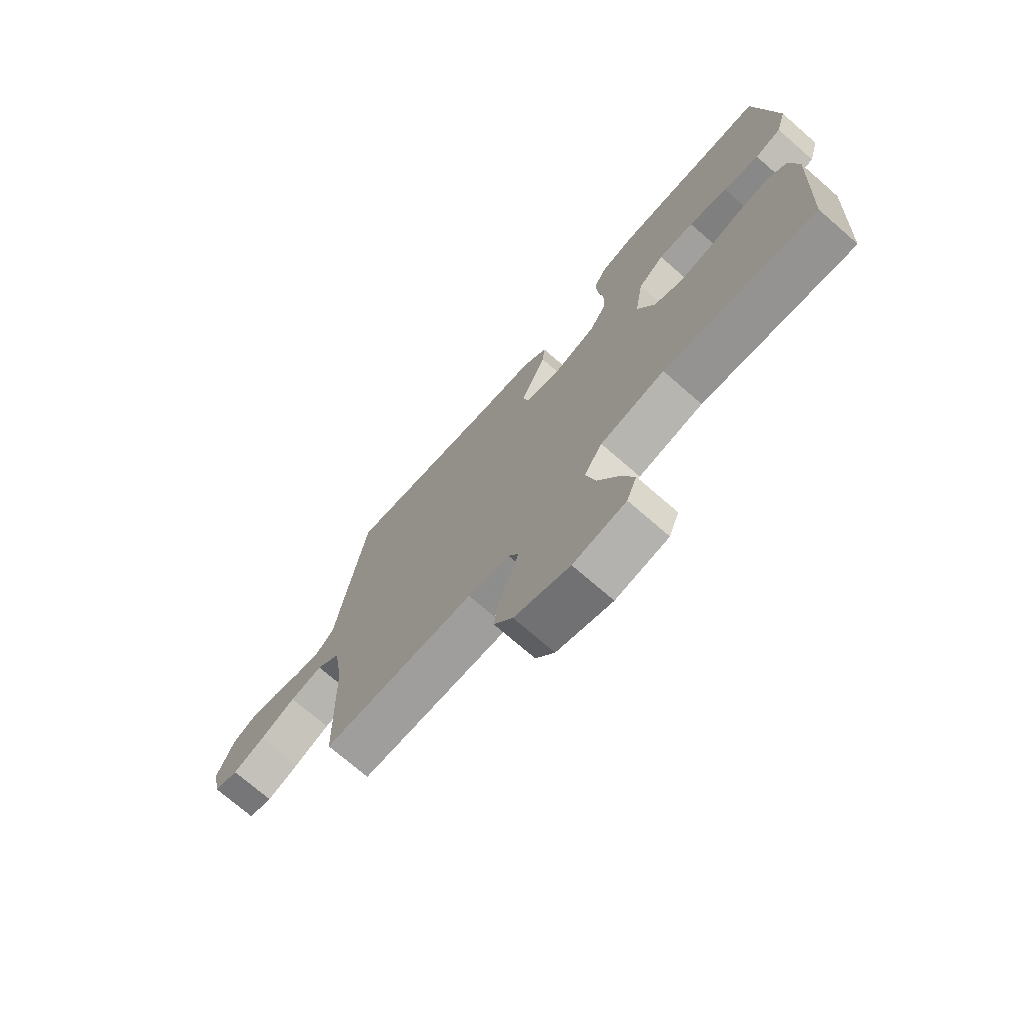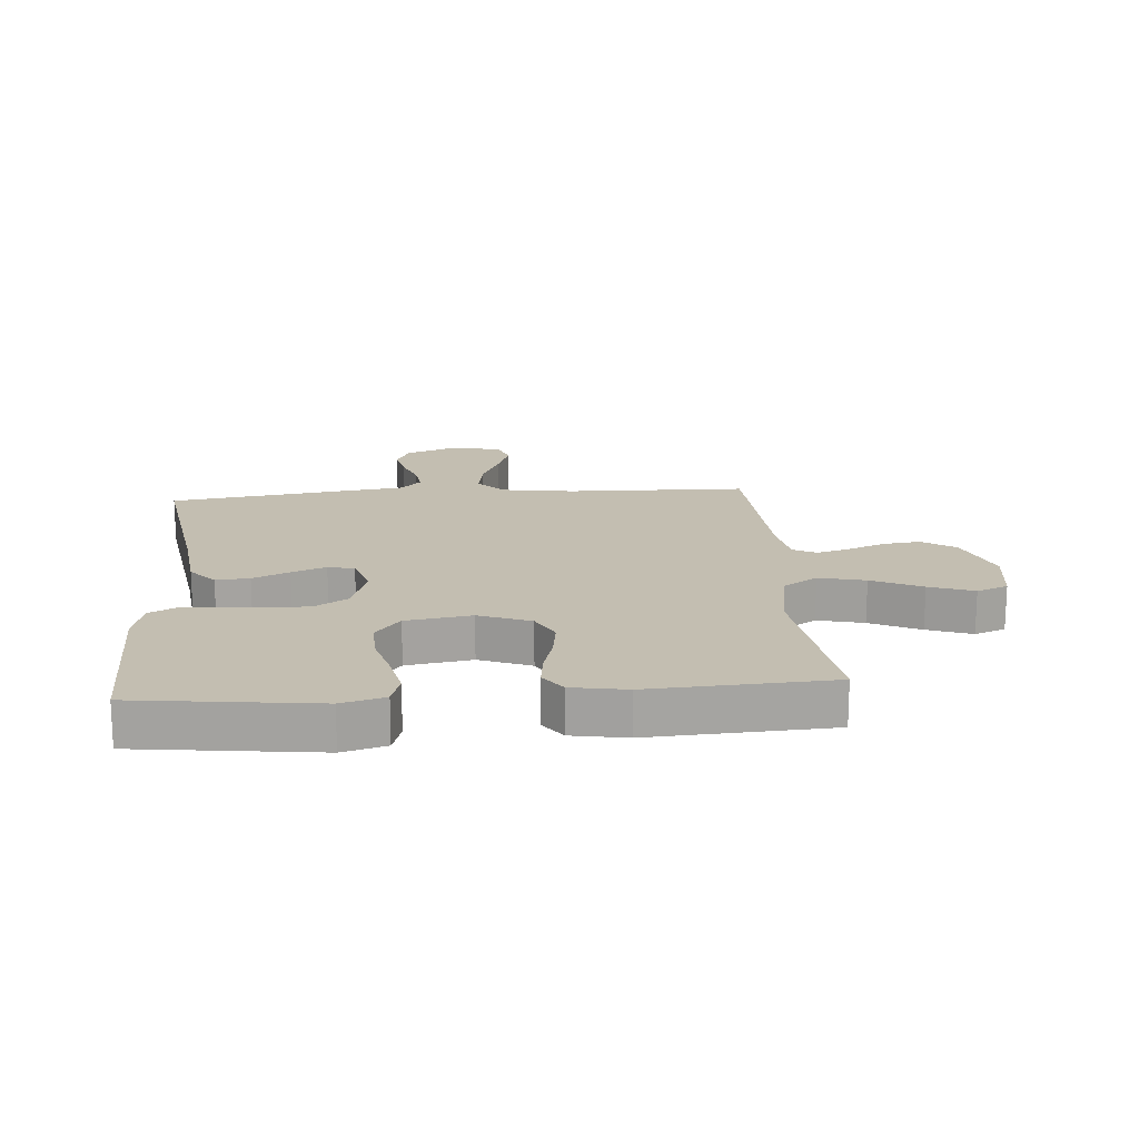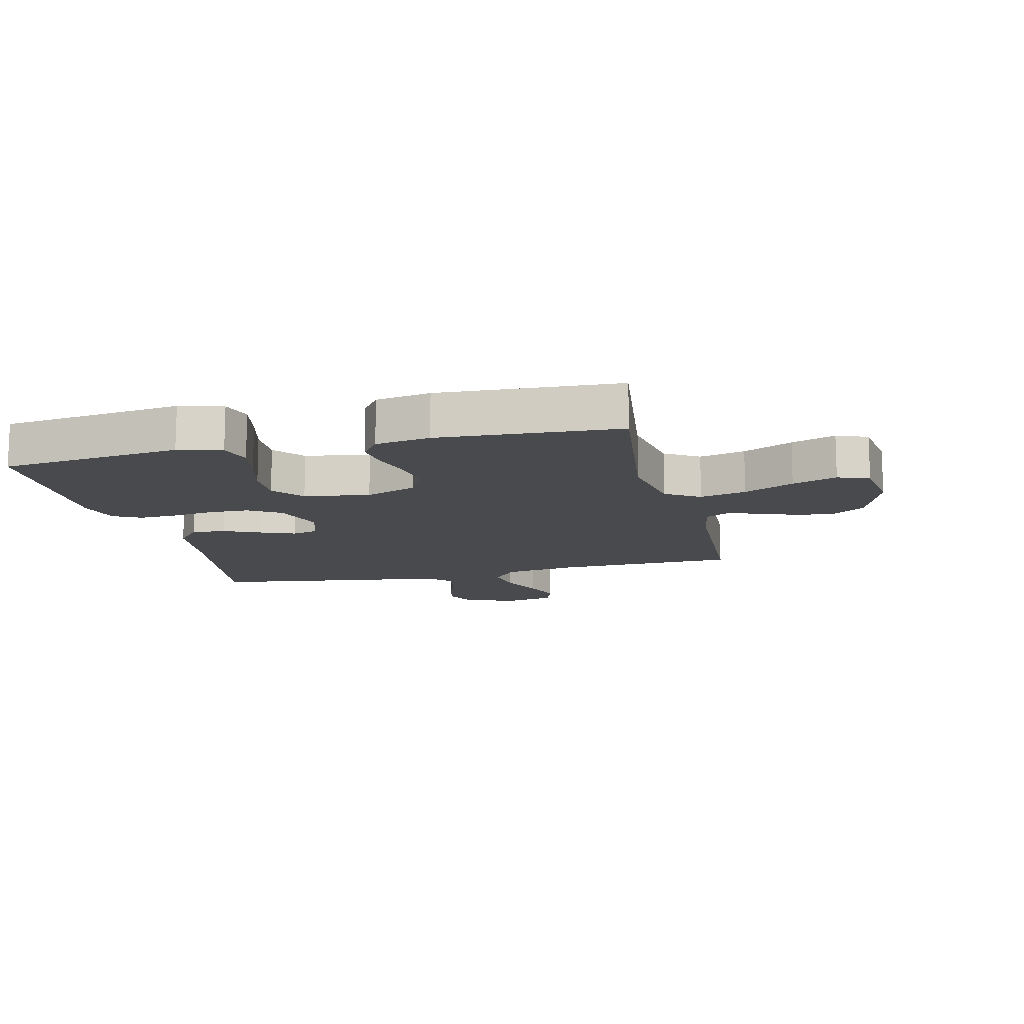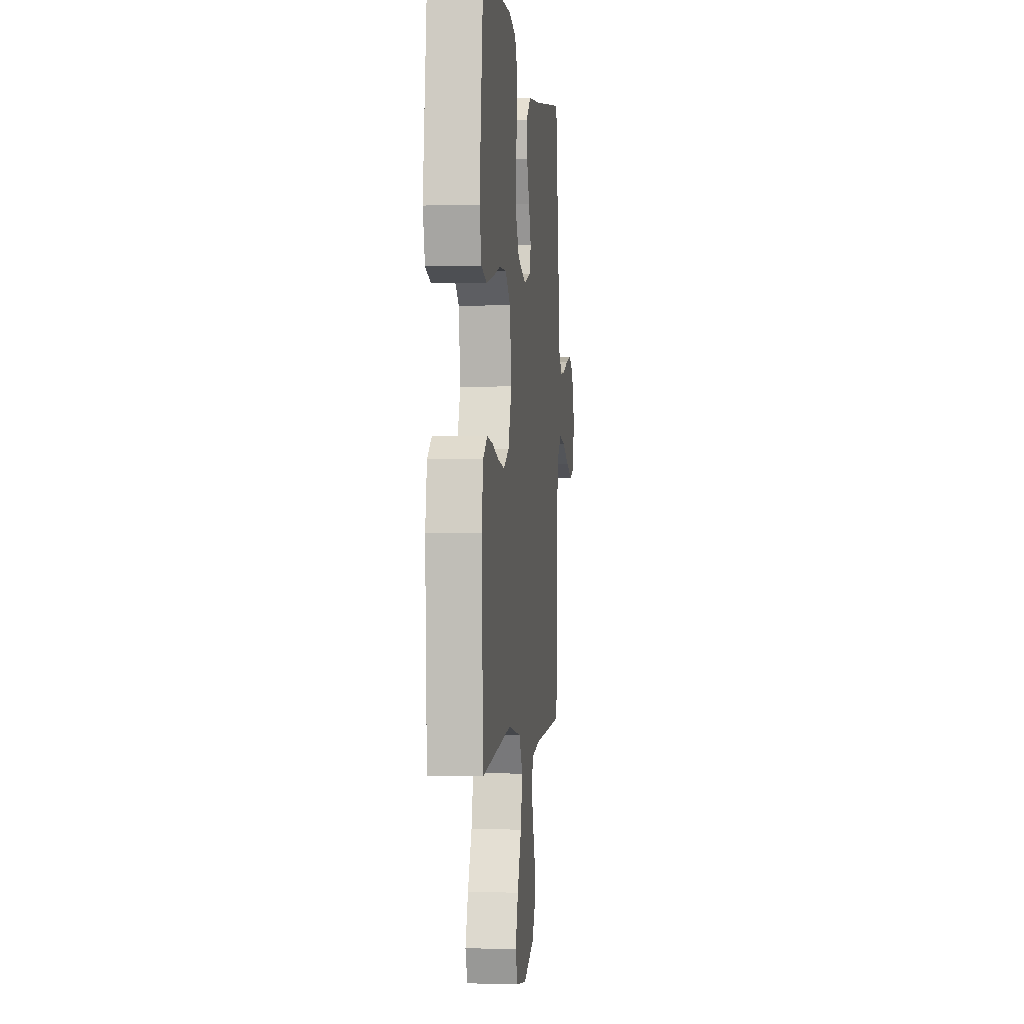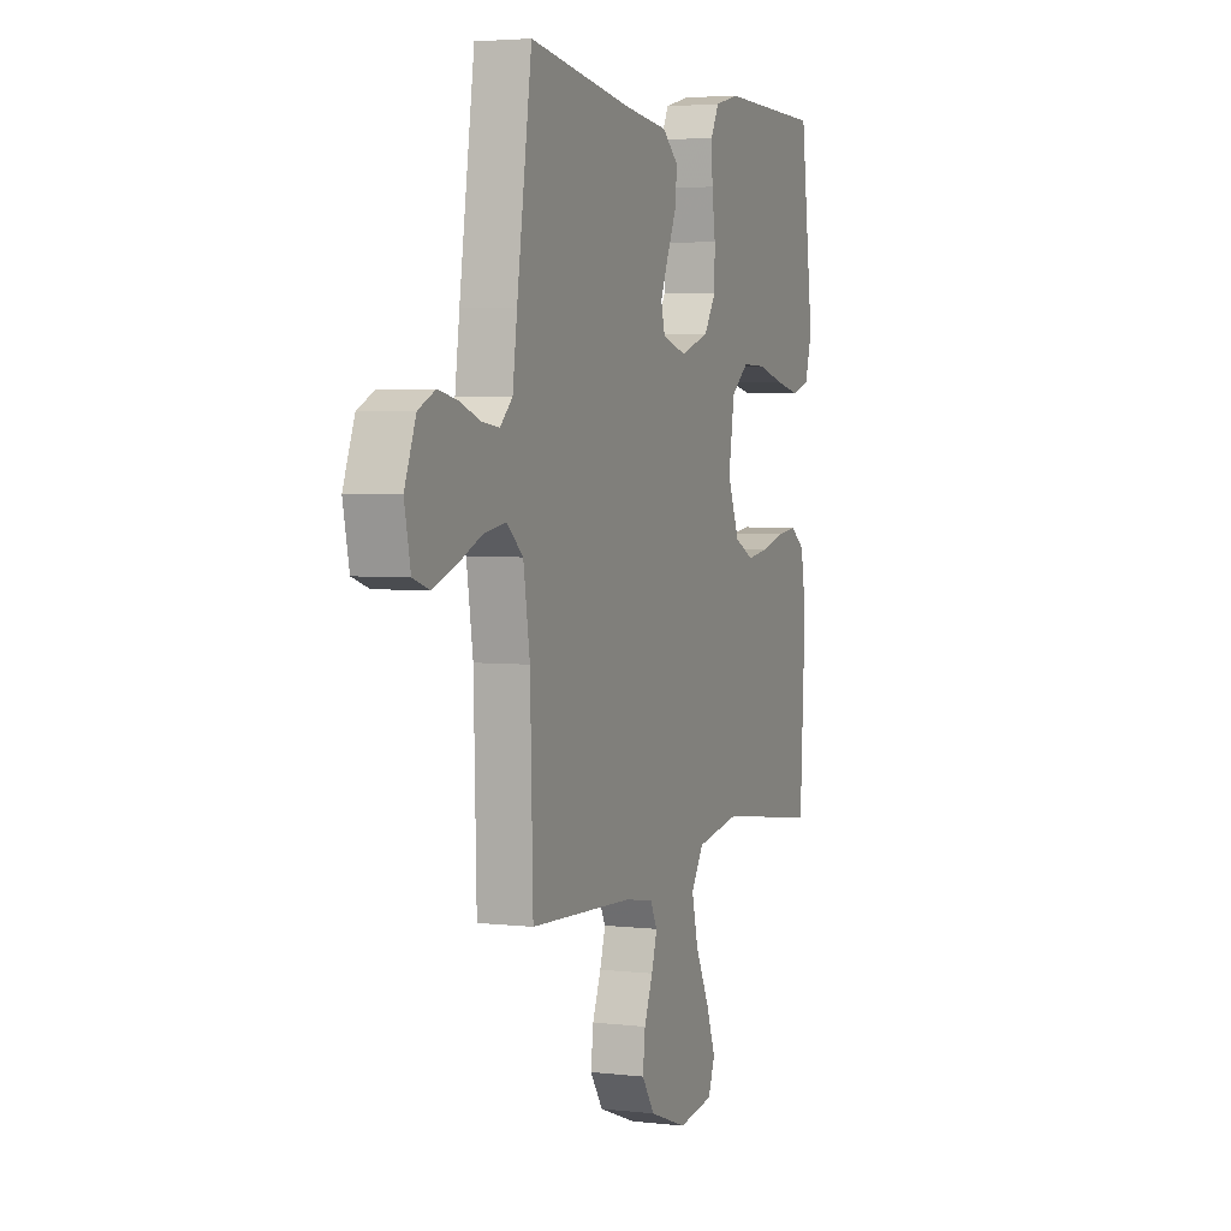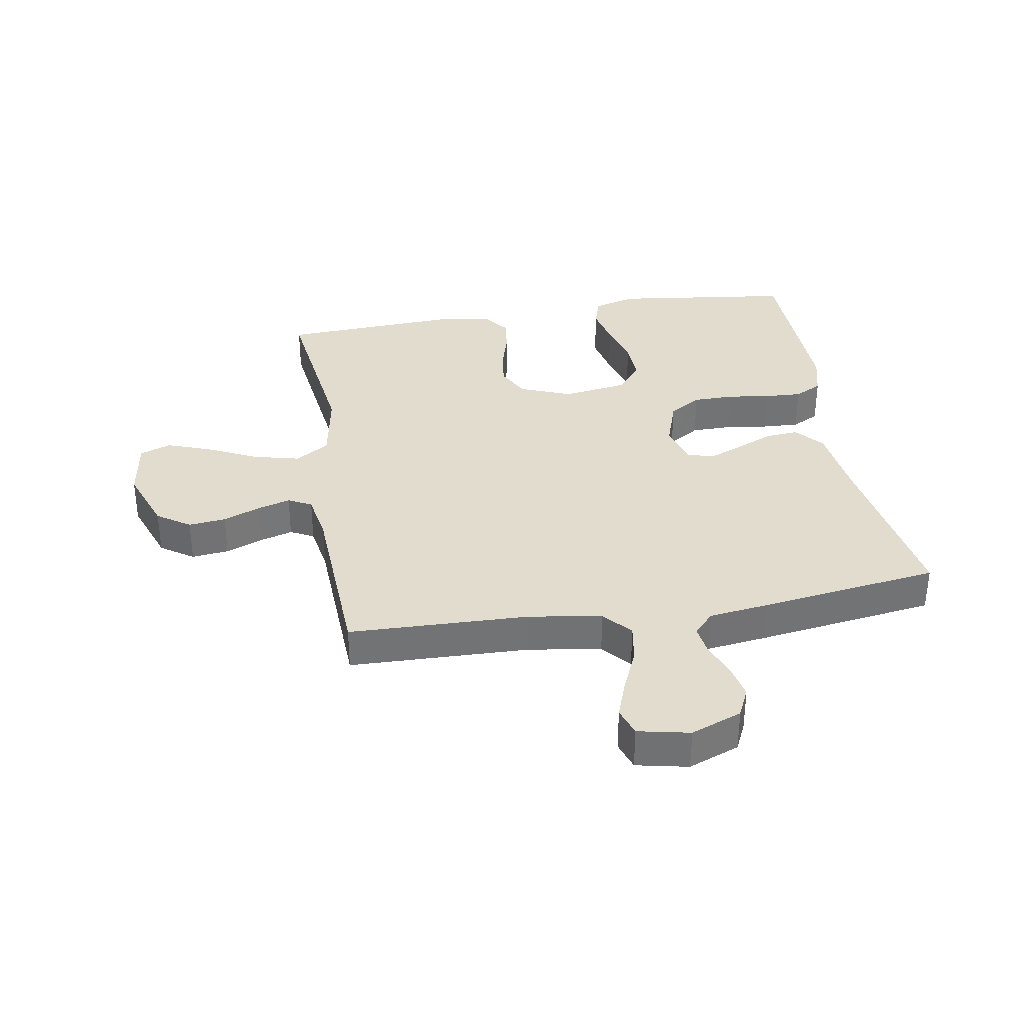
<metadata>
{"format":"obj","ext":"obj","renderer":"f3d","projection":"perspective","resolution":1024,"background":"white","views":[{"elev":-73.1,"azim":49.0,"up":"+Z"},{"elev":17.2,"azim":85.4,"up":"+Y"},{"elev":-12.8,"azim":103.4,"up":"+Y"},{"elev":-0.6,"azim":96.2,"up":"+Z"},{"elev":3.8,"azim":-68.8,"up":"+Z"},{"elev":34.6,"azim":-99.5,"up":"+Y"}]}
</metadata>
<code>
v 0.5 0.07 -0.5
v 0.2 0.07 -0.461
v 0.073 0.07 -0.483
v 0.037 0.07 -0.54
v 0.056 0.07 -0.617
v 0.096 0.07 -0.7
v 0.123 0.07 -0.774
v 0.103 0.07 -0.826
v 0 0.07 -0.841
v -0.109 0.07 -0.801
v -0.146 0.07 -0.746
v -0.139 0.07 -0.684
v -0.114 0.07 -0.621
v -0.098 0.07 -0.567
v -0.118 0.07 -0.528
v -0.2 0.07 -0.514
v -0.5 0.07 -0.5
v -0.508 0.07 -0.2
v -0.527 0.07 -0.078
v -0.574 0.07 -0.037
v -0.639 0.07 -0.048
v -0.71 0.07 -0.079
v -0.774 0.07 -0.102
v -0.822 0.07 -0.086
v -0.84 0.07 0
v -0.807 0.07 0.085
v -0.758 0.07 0.108
v -0.701 0.07 0.096
v -0.643 0.07 0.074
v -0.592 0.07 0.067
v -0.556 0.07 0.101
v -0.543 0.07 0.2
v -0.5 0.07 0.5
v -0.2 0.07 0.453
v -0.074 0.07 0.438
v -0.027 0.07 0.398
v -0.032 0.07 0.342
v -0.059 0.07 0.281
v -0.082 0.07 0.224
v -0.071 0.07 0.18
v 0 0.07 0.159
v 0.084 0.07 0.187
v 0.118 0.07 0.241
v 0.119 0.07 0.308
v 0.109 0.07 0.379
v 0.106 0.07 0.442
v 0.13 0.07 0.488
v 0.2 0.07 0.506
v 0.5 0.07 0.5
v 0.538 0.07 0.2
v 0.518 0.07 0.128
v 0.466 0.07 0.112
v 0.395 0.07 0.127
v 0.318 0.07 0.148
v 0.248 0.07 0.15
v 0.197 0.07 0.109
v 0.18 0.07 0
v 0.214 0.07 -0.086
v 0.269 0.07 -0.114
v 0.333 0.07 -0.105
v 0.4 0.07 -0.086
v 0.458 0.07 -0.079
v 0.5 0.07 -0.109
v 0.516 0.07 -0.2
v 0.5 0 -0.5
v 0.2 0 -0.461
v 0.073 0 -0.483
v 0.037 0 -0.54
v 0.056 0 -0.617
v 0.096 0 -0.7
v 0.123 0 -0.774
v 0.103 0 -0.826
v 0 0 -0.841
v -0.109 0 -0.801
v -0.146 0 -0.746
v -0.139 0 -0.684
v -0.114 0 -0.621
v -0.098 0 -0.567
v -0.118 0 -0.528
v -0.2 0 -0.514
v -0.5 0 -0.5
v -0.508 0 -0.2
v -0.527 0 -0.078
v -0.574 0 -0.037
v -0.639 0 -0.048
v -0.71 0 -0.079
v -0.774 0 -0.102
v -0.822 0 -0.086
v -0.84 0 0
v -0.807 0 0.085
v -0.758 0 0.108
v -0.701 0 0.096
v -0.643 0 0.074
v -0.592 0 0.067
v -0.556 0 0.101
v -0.543 0 0.2
v -0.5 0 0.5
v -0.2 0 0.453
v -0.074 0 0.438
v -0.027 0 0.398
v -0.032 0 0.342
v -0.059 0 0.281
v -0.082 0 0.224
v -0.071 0 0.18
v 0 0 0.159
v 0.084 0 0.187
v 0.118 0 0.241
v 0.119 0 0.308
v 0.109 0 0.379
v 0.106 0 0.442
v 0.13 0 0.488
v 0.2 0 0.506
v 0.5 0 0.5
v 0.538 0 0.2
v 0.518 0 0.128
v 0.466 0 0.112
v 0.395 0 0.127
v 0.318 0 0.148
v 0.248 0 0.15
v 0.197 0 0.109
v 0.18 0 0
v 0.214 0 -0.086
v 0.269 0 -0.114
v 0.333 0 -0.105
v 0.4 0 -0.086
v 0.458 0 -0.079
v 0.5 0 -0.109
v 0.516 0 -0.2
f 64 1 2
f 63 64 2
f 62 63 2
f 61 62 2
f 60 61 2
f 59 60 2 3
f 58 59 3 4
f 57 58 4
f 56 57 4
f 52 53 54
f 51 52 54
f 50 51 54
f 49 50 54
f 48 49 54
f 47 48 54
f 46 47 54
f 45 46 54
f 44 45 54
f 43 44 54 55
f 42 43 55 56
f 36 37 38
f 35 36 38
f 34 35 38
f 34 38 39
f 33 34 39
f 32 33 39
f 31 32 39
f 30 31 39 40
f 27 28 29
f 26 27 29
f 25 26 29
f 24 25 29
f 23 24 29
f 22 23 29
f 21 22 29
f 20 21 29 30
f 30 40 41
f 20 30 41
f 19 20 41
f 16 17 18
f 42 56 4
f 41 42 4
f 19 41 4
f 18 19 4
f 16 18 4
f 15 16 4
f 11 12 13
f 10 11 13
f 9 10 13
f 8 9 13
f 7 8 13
f 6 7 13
f 5 6 13
f 14 15 4 5
f 5 13 14
f 66 65 128
f 66 128 127
f 66 127 126
f 66 126 125
f 66 125 124
f 67 66 124 123
f 68 67 123 122
f 68 122 121
f 68 121 120
f 118 117 116
f 118 116 115
f 118 115 114
f 118 114 113
f 118 113 112
f 118 112 111
f 118 111 110
f 118 110 109
f 118 109 108
f 119 118 108 107
f 120 119 107 106
f 102 101 100
f 102 100 99
f 102 99 98
f 103 102 98
f 103 98 97
f 103 97 96
f 103 96 95
f 104 103 95 94
f 93 92 91
f 93 91 90
f 93 90 89
f 93 89 88
f 93 88 87
f 93 87 86
f 93 86 85
f 94 93 85 84
f 105 104 94
f 105 94 84
f 105 84 83
f 82 81 80
f 68 120 106
f 68 106 105
f 68 105 83
f 68 83 82
f 68 82 80
f 68 80 79
f 77 76 75
f 77 75 74
f 77 74 73
f 77 73 72
f 77 72 71
f 77 71 70
f 77 70 69
f 69 68 79 78
f 78 77 69
f 1 65 66 2
f 2 66 67 3
f 3 67 68 4
f 4 68 69 5
f 5 69 70 6
f 6 70 71 7
f 7 71 72 8
f 8 72 73 9
f 9 73 74 10
f 10 74 75 11
f 11 75 76 12
f 12 76 77 13
f 13 77 78 14
f 14 78 79 15
f 15 79 80 16
f 16 80 81 17
f 17 81 82 18
f 18 82 83 19
f 19 83 84 20
f 20 84 85 21
f 21 85 86 22
f 22 86 87 23
f 23 87 88 24
f 24 88 89 25
f 25 89 90 26
f 26 90 91 27
f 27 91 92 28
f 28 92 93 29
f 29 93 94 30
f 30 94 95 31
f 31 95 96 32
f 32 96 97 33
f 33 97 98 34
f 34 98 99 35
f 35 99 100 36
f 36 100 101 37
f 37 101 102 38
f 38 102 103 39
f 39 103 104 40
f 40 104 105 41
f 41 105 106 42
f 42 106 107 43
f 43 107 108 44
f 44 108 109 45
f 45 109 110 46
f 46 110 111 47
f 47 111 112 48
f 48 112 113 49
f 49 113 114 50
f 50 114 115 51
f 51 115 116 52
f 52 116 117 53
f 53 117 118 54
f 54 118 119 55
f 55 119 120 56
f 56 120 121 57
f 57 121 122 58
f 58 122 123 59
f 59 123 124 60
f 60 124 125 61
f 61 125 126 62
f 62 126 127 63
f 63 127 128 64
f 64 128 65 1

</code>
